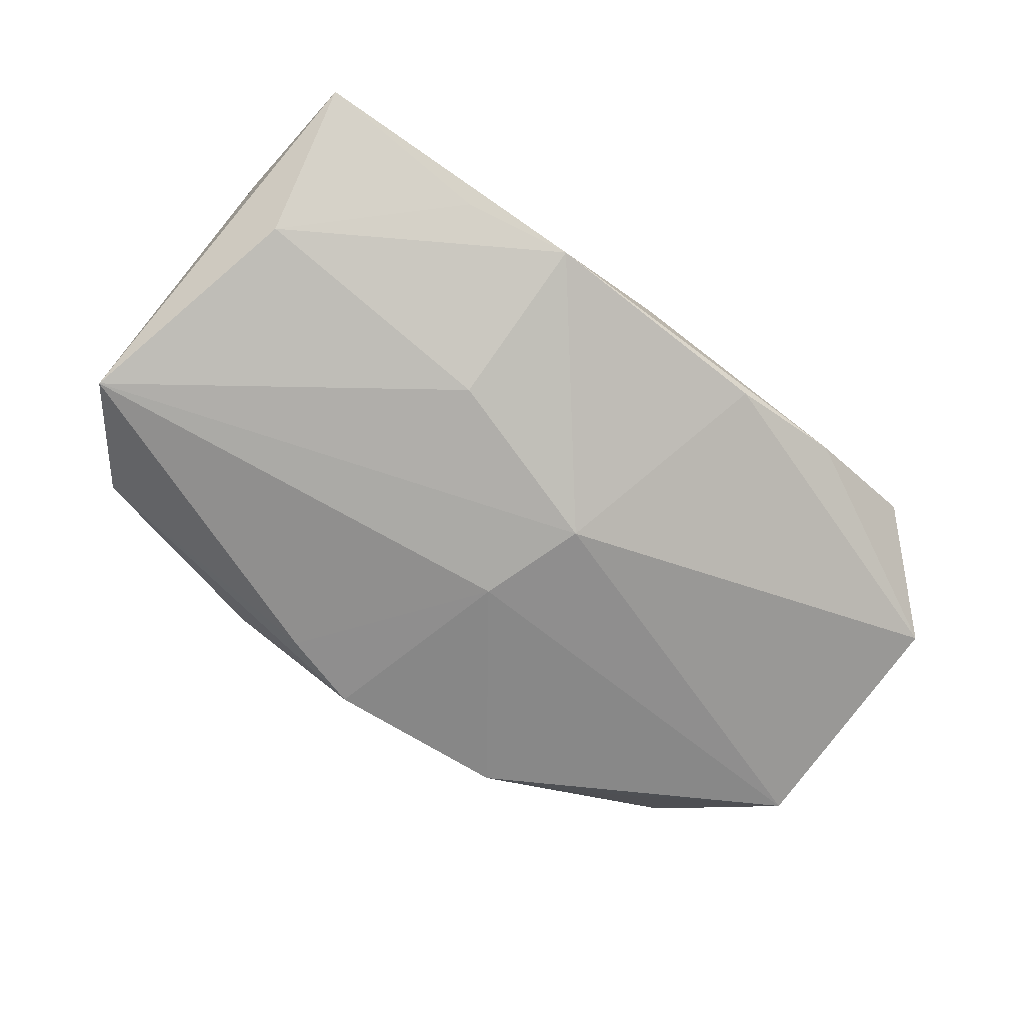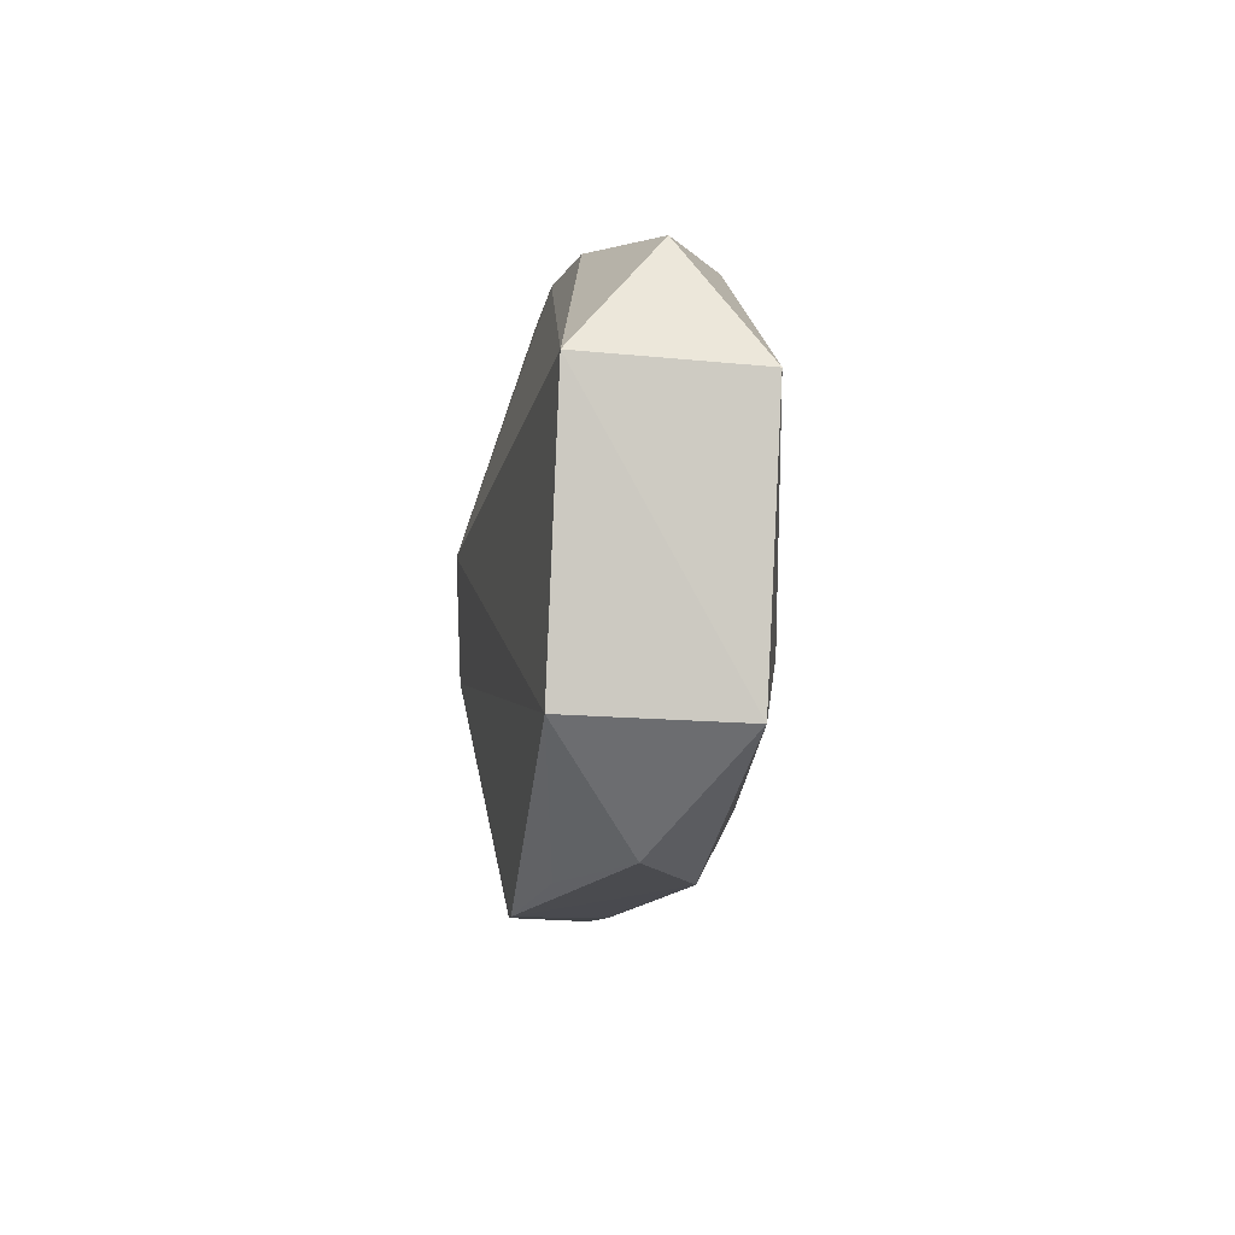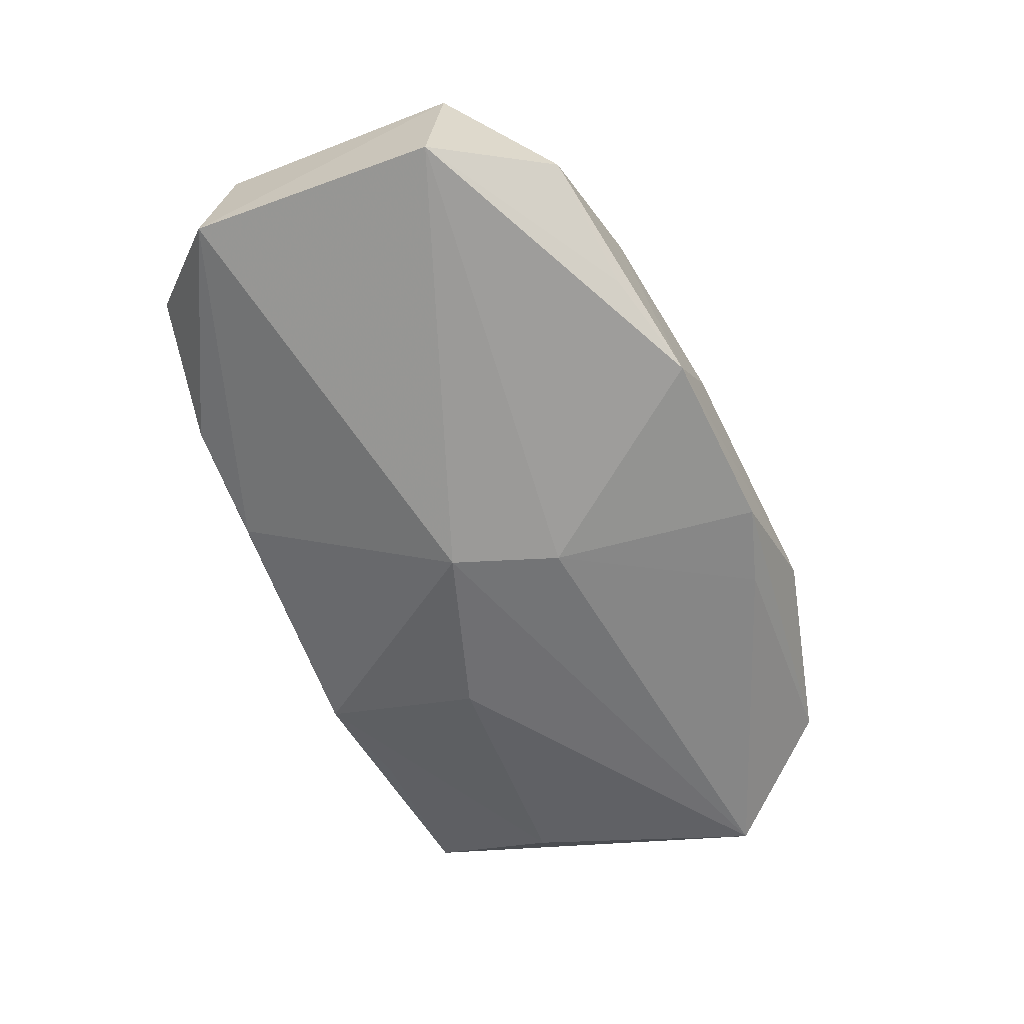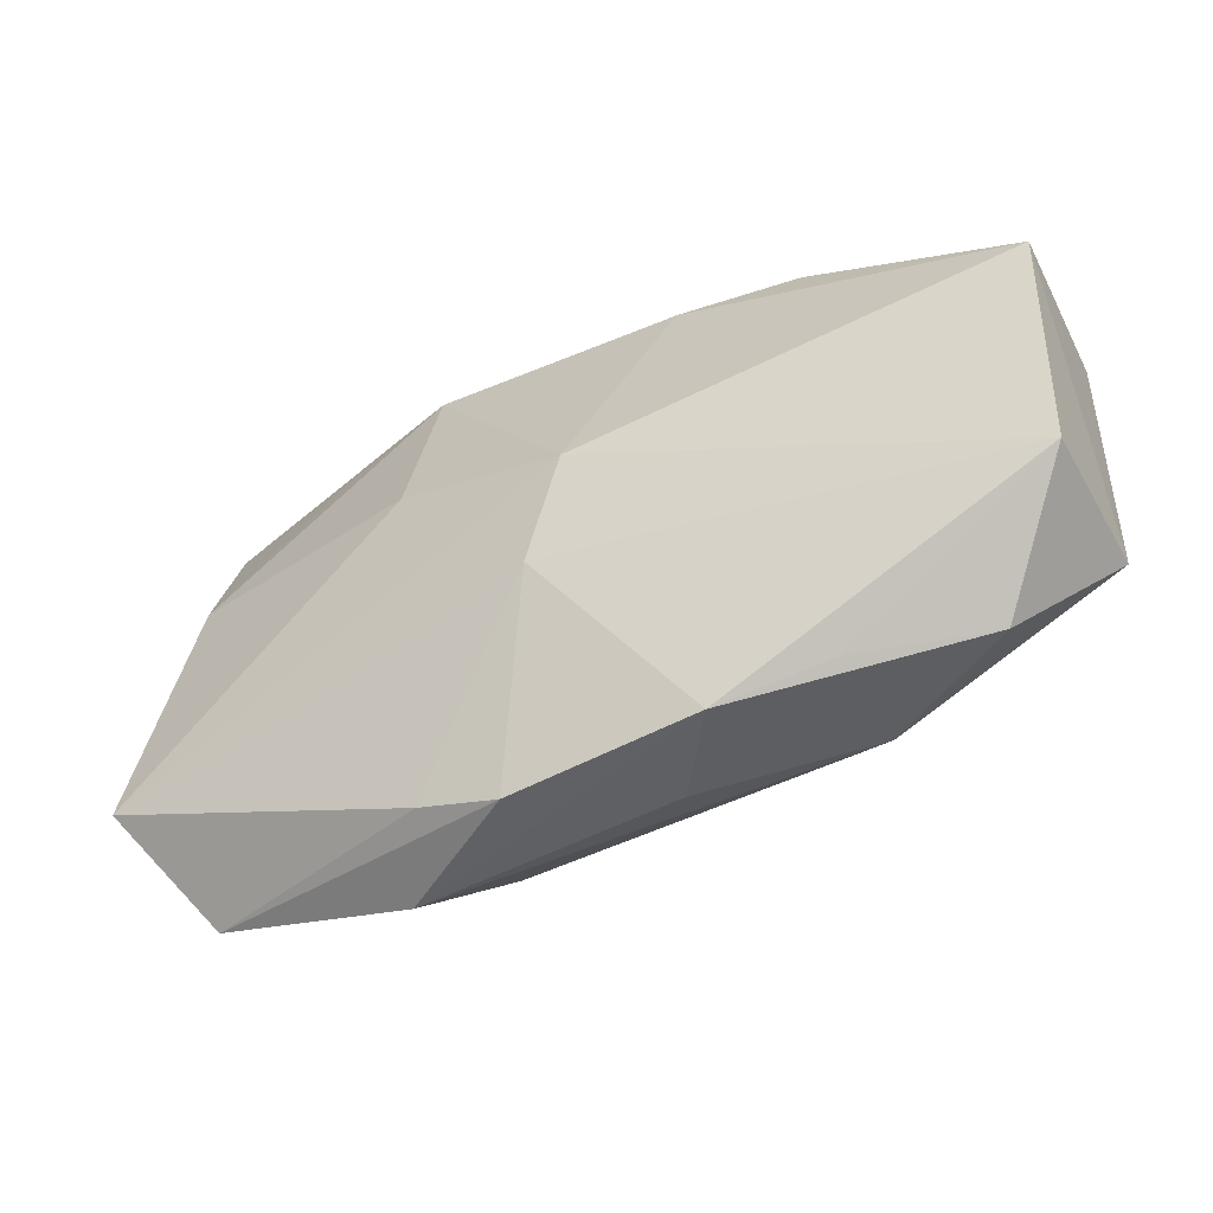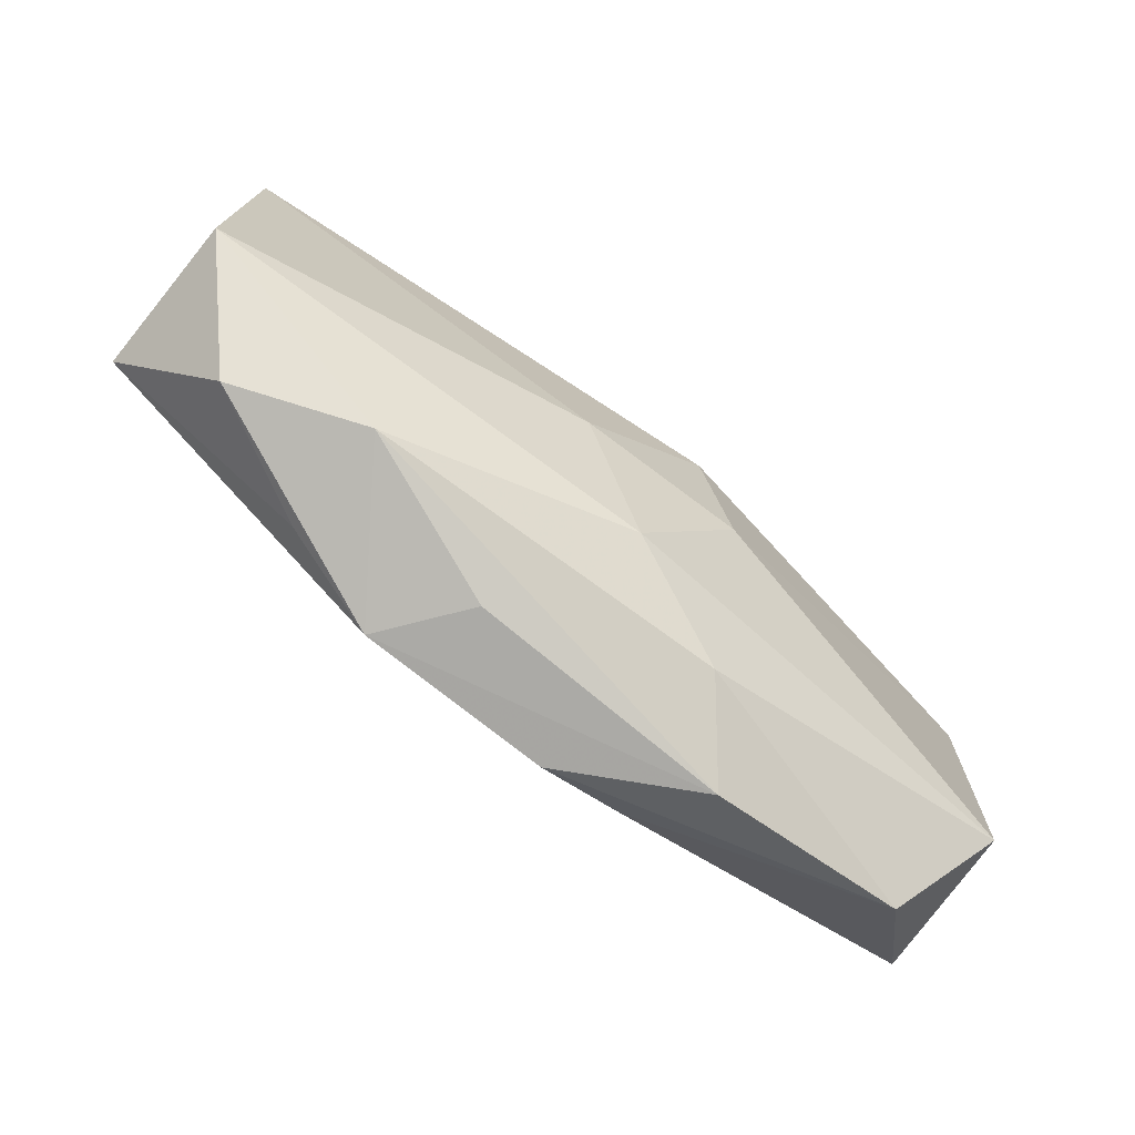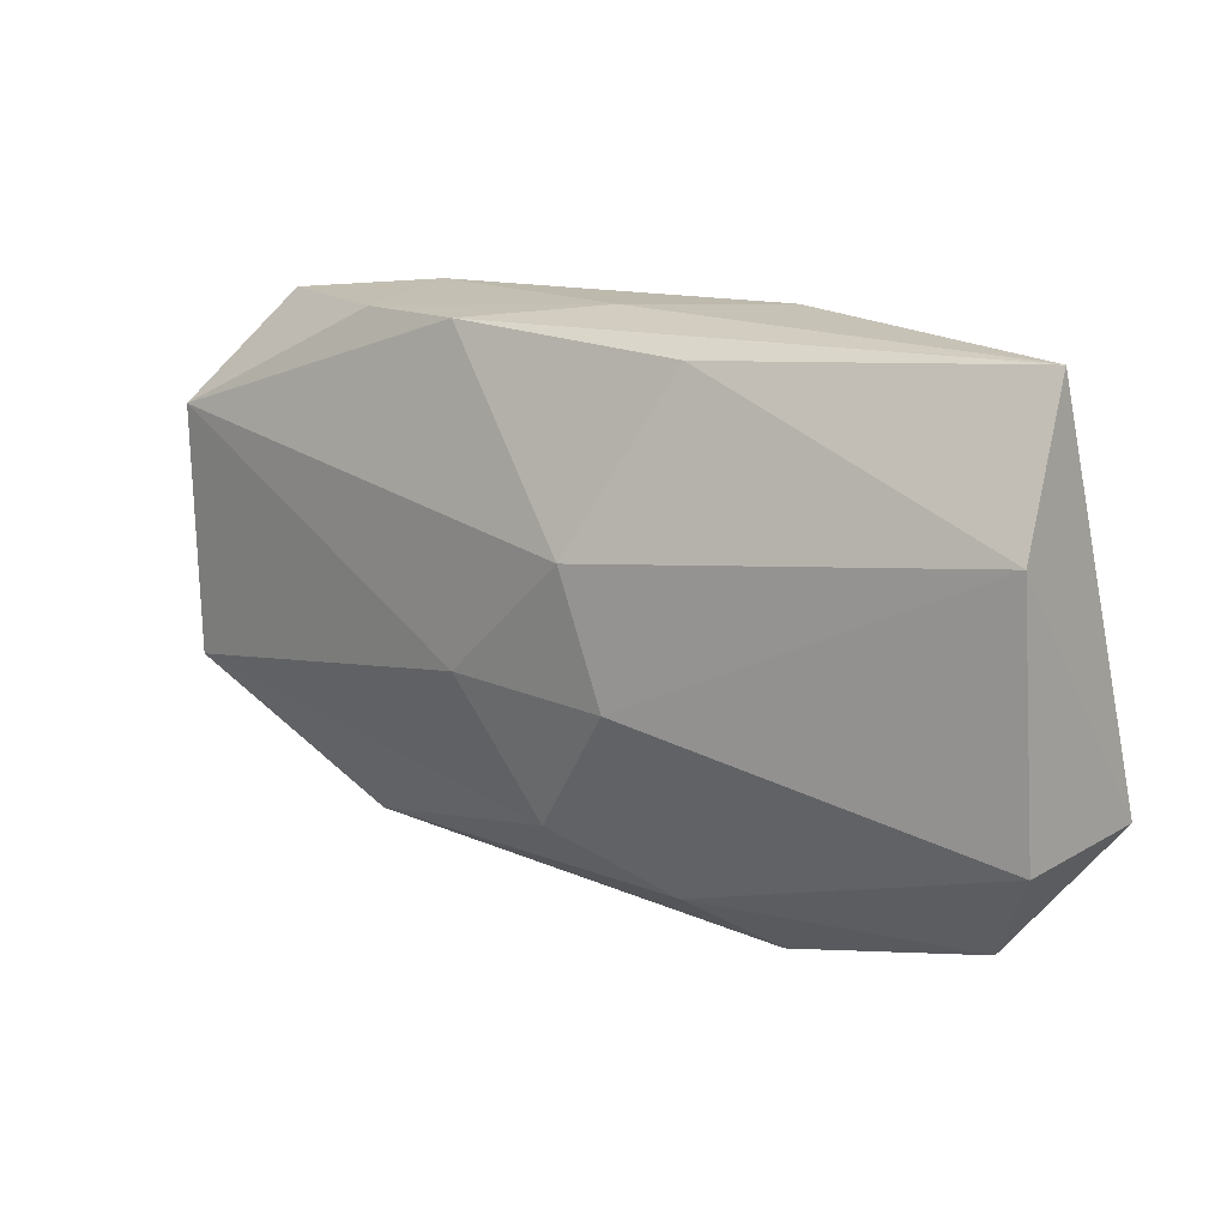
<metadata>
{"format":"obj","ext":"obj","renderer":"f3d","projection":"perspective","resolution":1024,"background":"white","views":[{"elev":-75.8,"azim":143.2,"up":"+Z"},{"elev":-3.0,"azim":-87.9,"up":"+Y"},{"elev":-56.1,"azim":-68.2,"up":"+Z"},{"elev":-42.8,"azim":-144.7,"up":"+Y"},{"elev":-74.0,"azim":-32.3,"up":"+Y"},{"elev":14.8,"azim":43.5,"up":"+Y"}]}
</metadata>
<code>
v 0.03026 -0.008964 -0.009083
v -0.003359 0.002467 -0.009083
v -0.01462 0.01674 0.006193
v 0.01159 -0.01961 -0.002169
v 0.02543 -0.01647 -0.003555
v -0.01034 -0.01778 -0.005313
v -0.004361 -0.003357 0.009371
v 0.03073 -0.009246 0.001432
v -0.01701 -0.01556 -0.002624
v 0.006918 -0.003887 0.008538
v -0.02473 -0.01414 0.002118
v -0.0009206 -0.004789 -0.009083
v 0.004325 0.004549 0.009377
v 0.0008739 0.01772 0.0007985
v 0.009097 0.01788 -0.005452
v 0.02896 0.0169 -0.002355
v -0.02928 0.009431 0.009015
v -0.01595 -0.0157 0.004837
v -0.0245 0.0168 0.003568
v -0.006849 0.01678 0.006613
v -0.005664 -0.01816 -0.0001875
v 0.0266 0.0071 -0.007166
v 0.008117 -0.01593 0.003184
v 0.007786 -0.01714 -0.006929
v 0.009018 0.006271 -0.008832
v 0.0006597 -0.01227 0.007007
v -0.02968 -0.007417 0.008223
v 0.009351 0.01582 0.004625
v 0.002257 -0.01873 -0.006445
v -0.008016 0.0174 -0.003278
v -0.03095 -0.006954 -0.002104
v -0.03095 0.01009 -0.001394
v 0.03007 0.00724 0.002081
v 0.01661 0.01645 -0.004806
v -0.01593 0.01762 -0.001183
f 32 27 17
f 13 20 17
f 17 20 3
f 18 26 27
f 27 26 7
f 13 17 7
f 7 17 27
f 10 33 13
f 13 7 10
f 10 7 26
f 33 10 8
f 8 10 26
f 33 8 1
f 12 2 1
f 29 6 12
f 4 6 29
f 31 27 32
f 32 2 31
f 31 2 12
f 12 6 31
f 15 2 30
f 30 35 15
f 30 2 32
f 32 35 30
f 33 1 16
f 3 35 19
f 19 17 3
f 19 35 32
f 32 17 19
f 21 6 4
f 4 18 21
f 21 18 6
f 23 8 26
f 23 18 4
f 26 18 23
f 25 2 15
f 25 1 2
f 5 1 8
f 5 23 4
f 8 23 5
f 4 29 5
f 12 1 24
f 24 29 12
f 1 5 24
f 24 5 29
f 11 18 27
f 27 31 11
f 6 18 11
f 14 16 15
f 20 16 14
f 15 35 14
f 14 35 3
f 3 20 14
f 33 16 28
f 28 16 20
f 13 33 28
f 28 20 13
f 22 16 1
f 1 25 22
f 22 25 15
f 9 31 6
f 6 11 9
f 9 11 31
f 15 16 34
f 34 22 15
f 16 22 34

</code>
